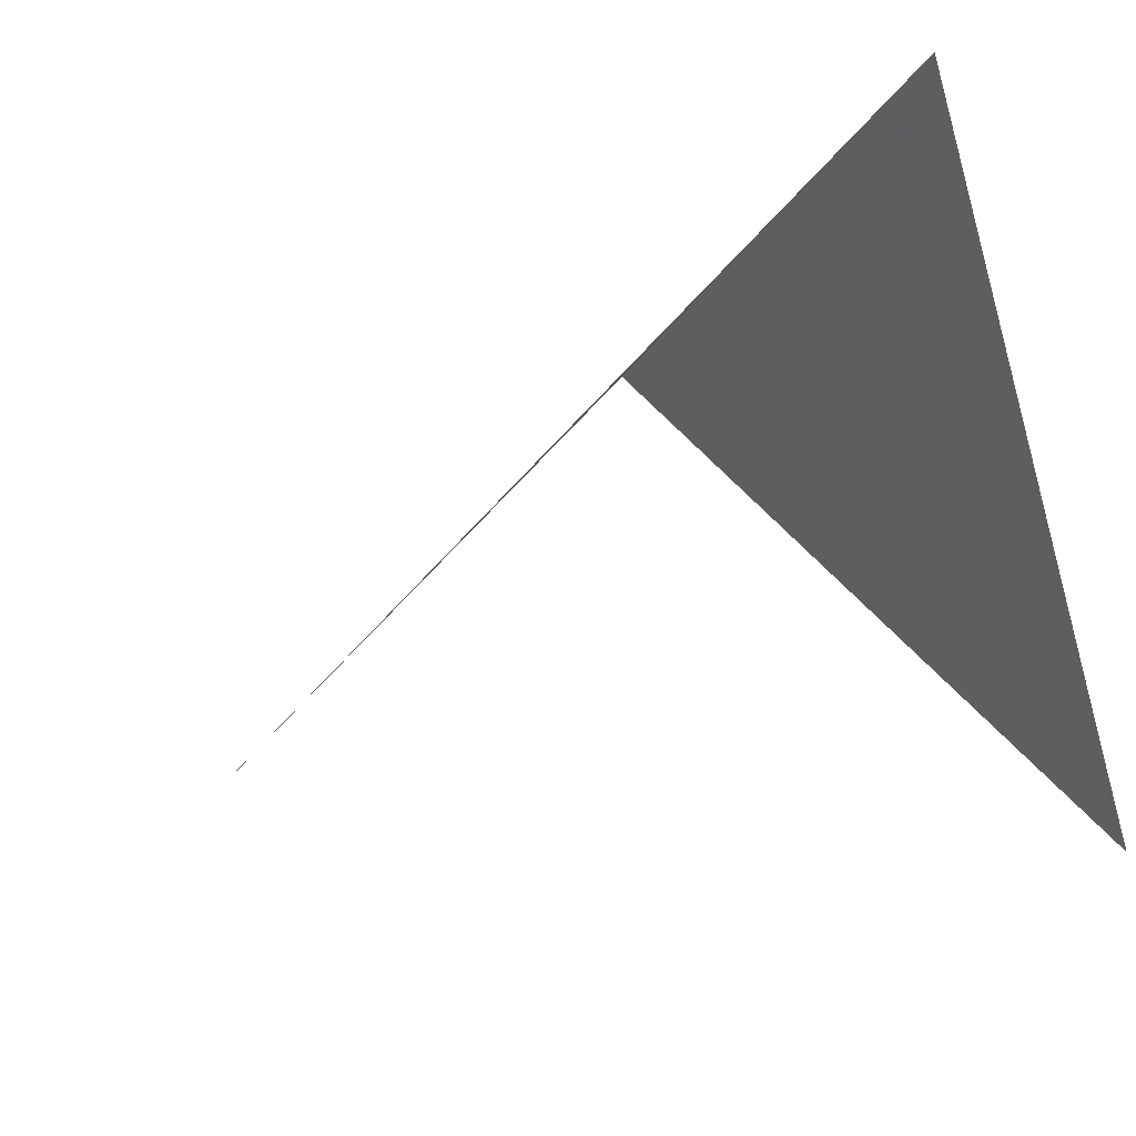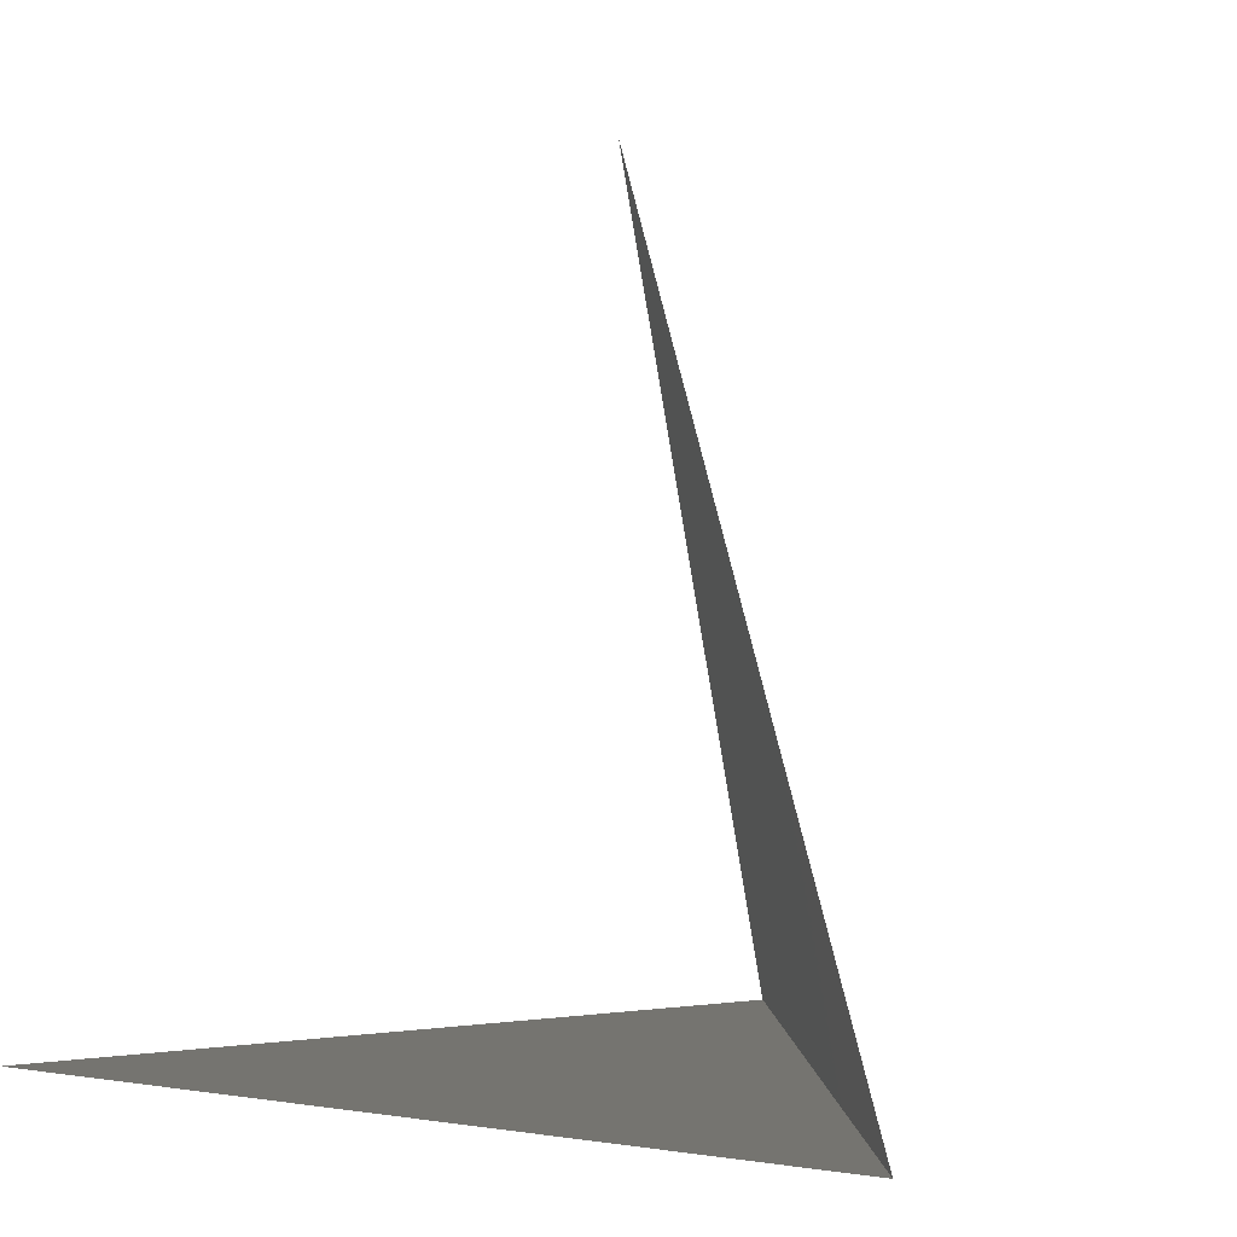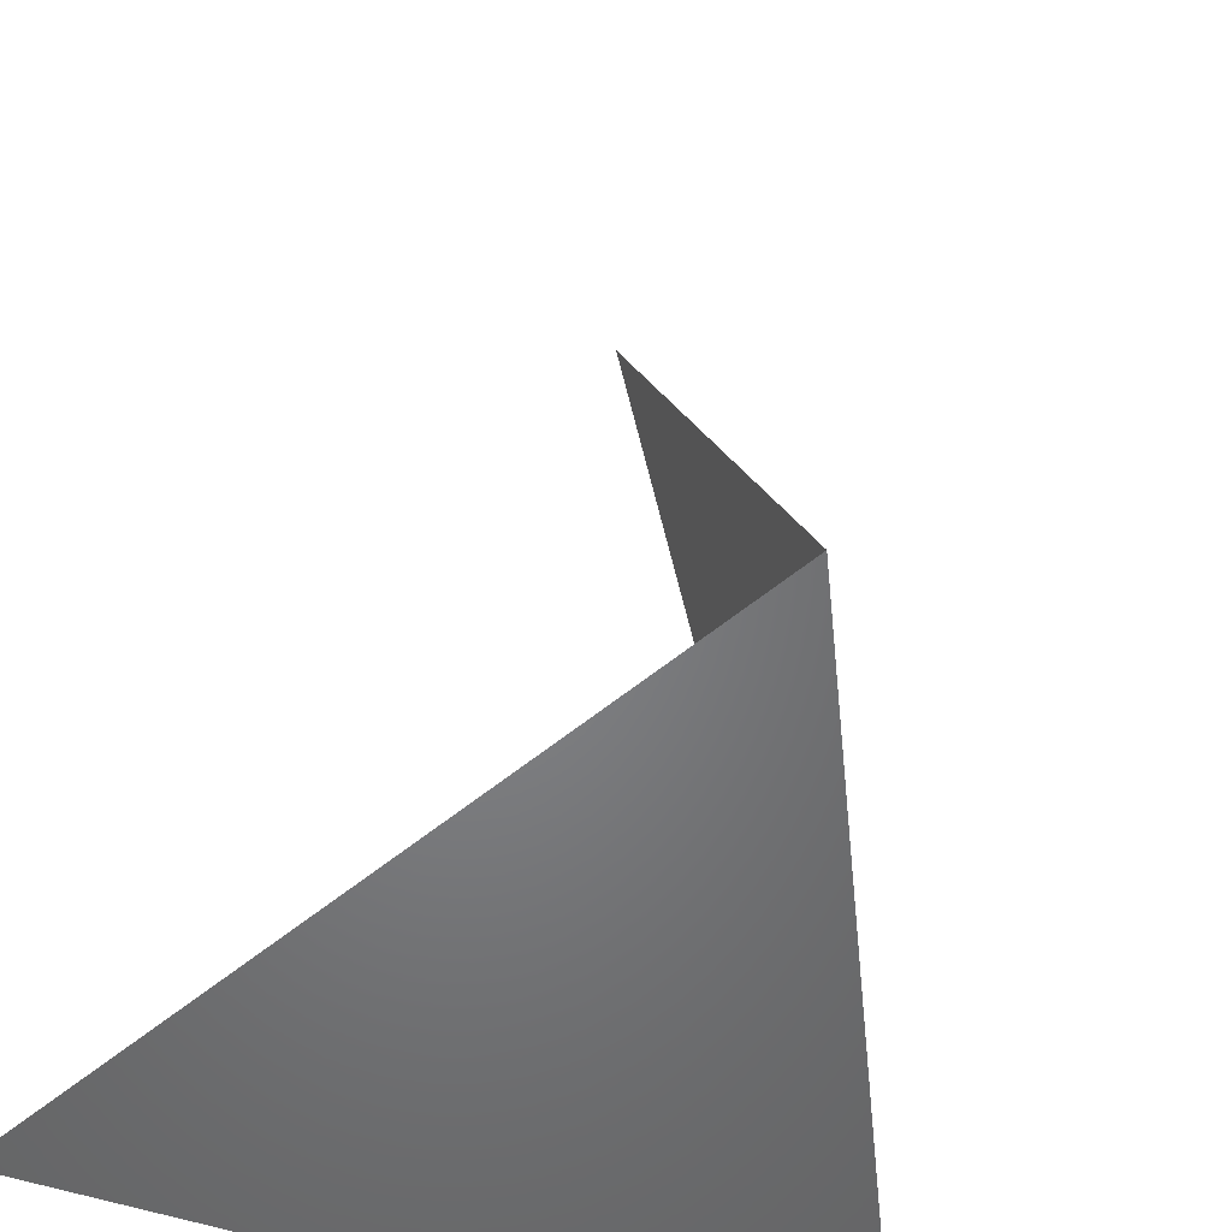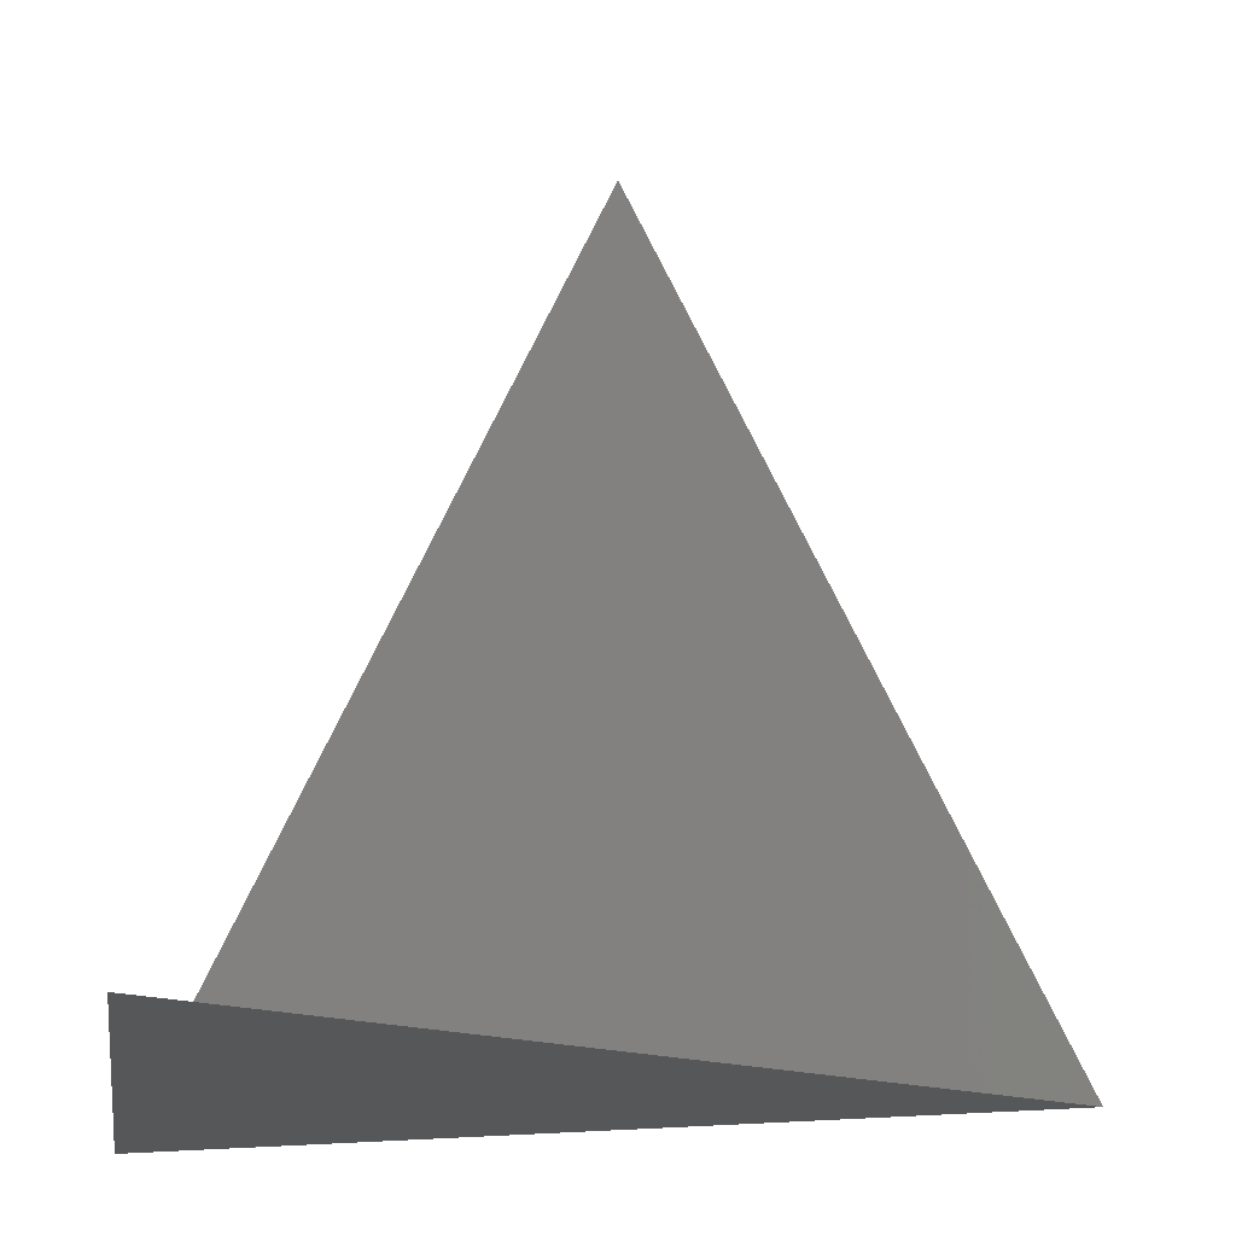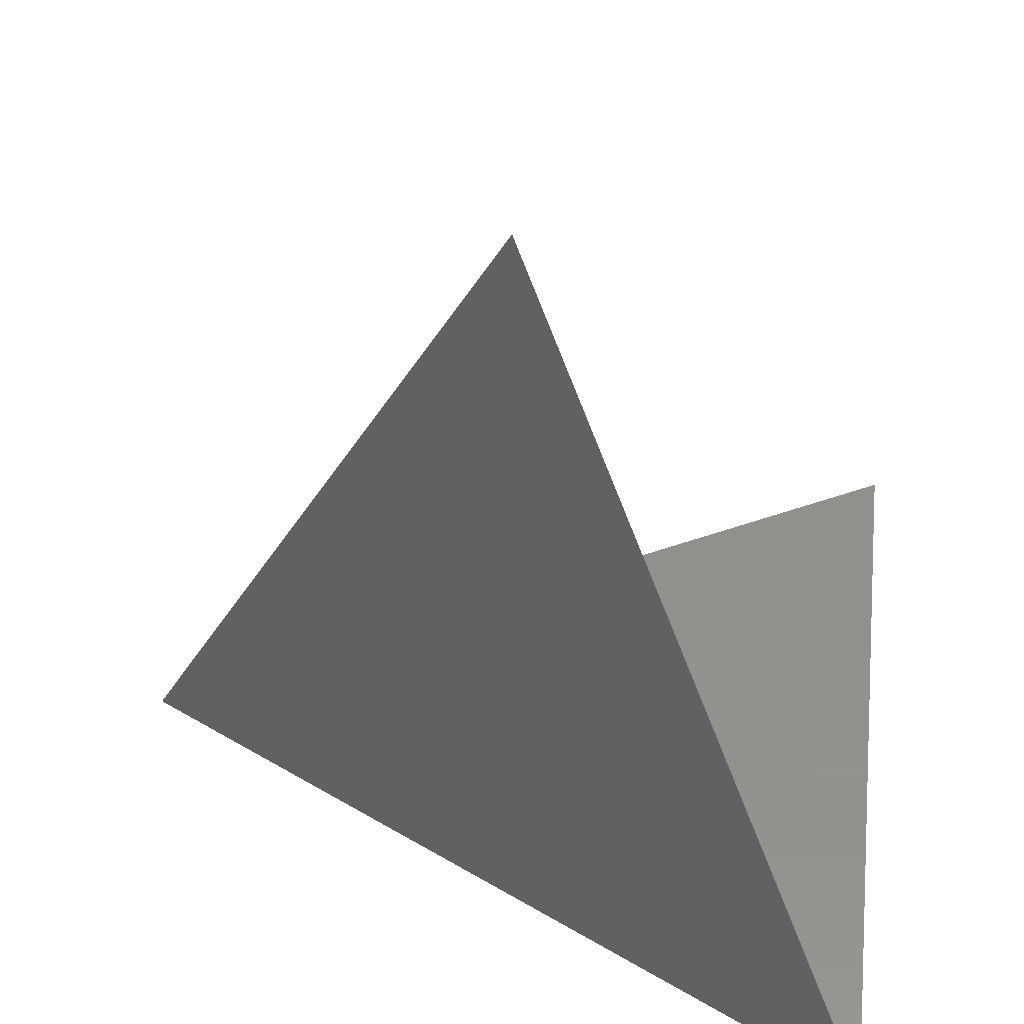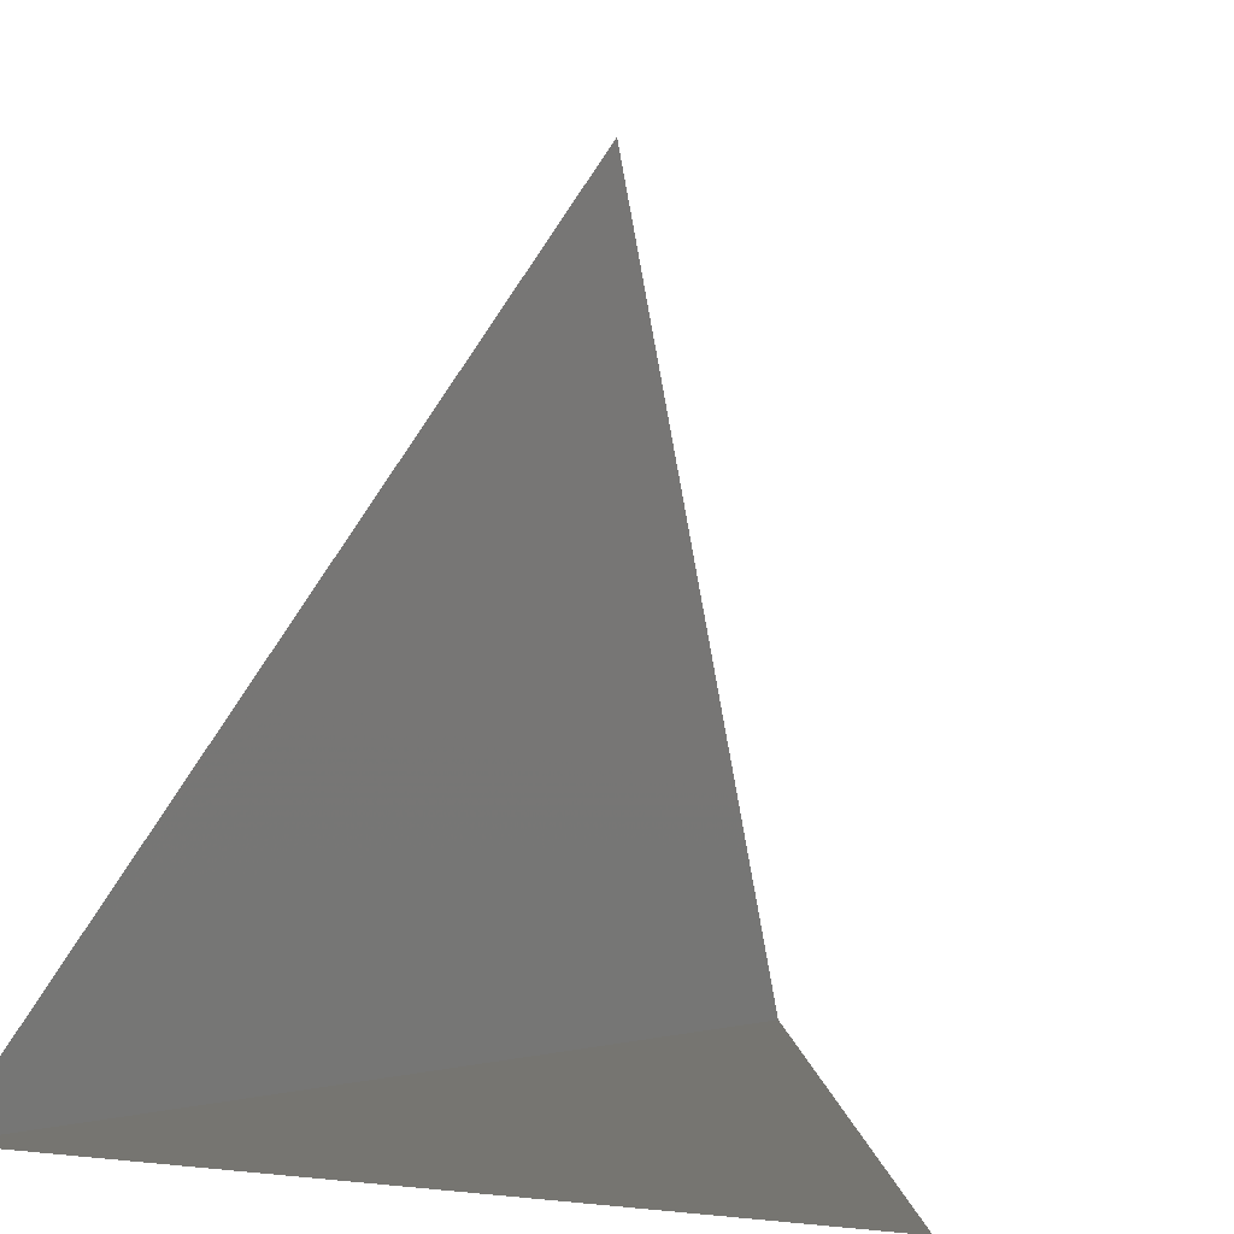
<metadata>
{"format":"stl","ext":"stl","renderer":"f3d","projection":"perspective","resolution":1024,"background":"white","views":[{"elev":53.7,"azim":51.2,"up":"+Y"},{"elev":1.6,"azim":149.9,"up":"+Z"},{"elev":-51.5,"azim":159.4,"up":"+Z"},{"elev":-17.2,"azim":81.8,"up":"+Z"},{"elev":51.8,"azim":-84.1,"up":"+Z"},{"elev":2.2,"azim":22.7,"up":"+Z"}]}
</metadata>
<code>
# stl→obj: 4 verts, 2 faces
v 0 0 0
v 1 0 0
v 0.5 1 0
v 0.5 0.5 1
f 1 2 3
f 1 3 4

</code>
